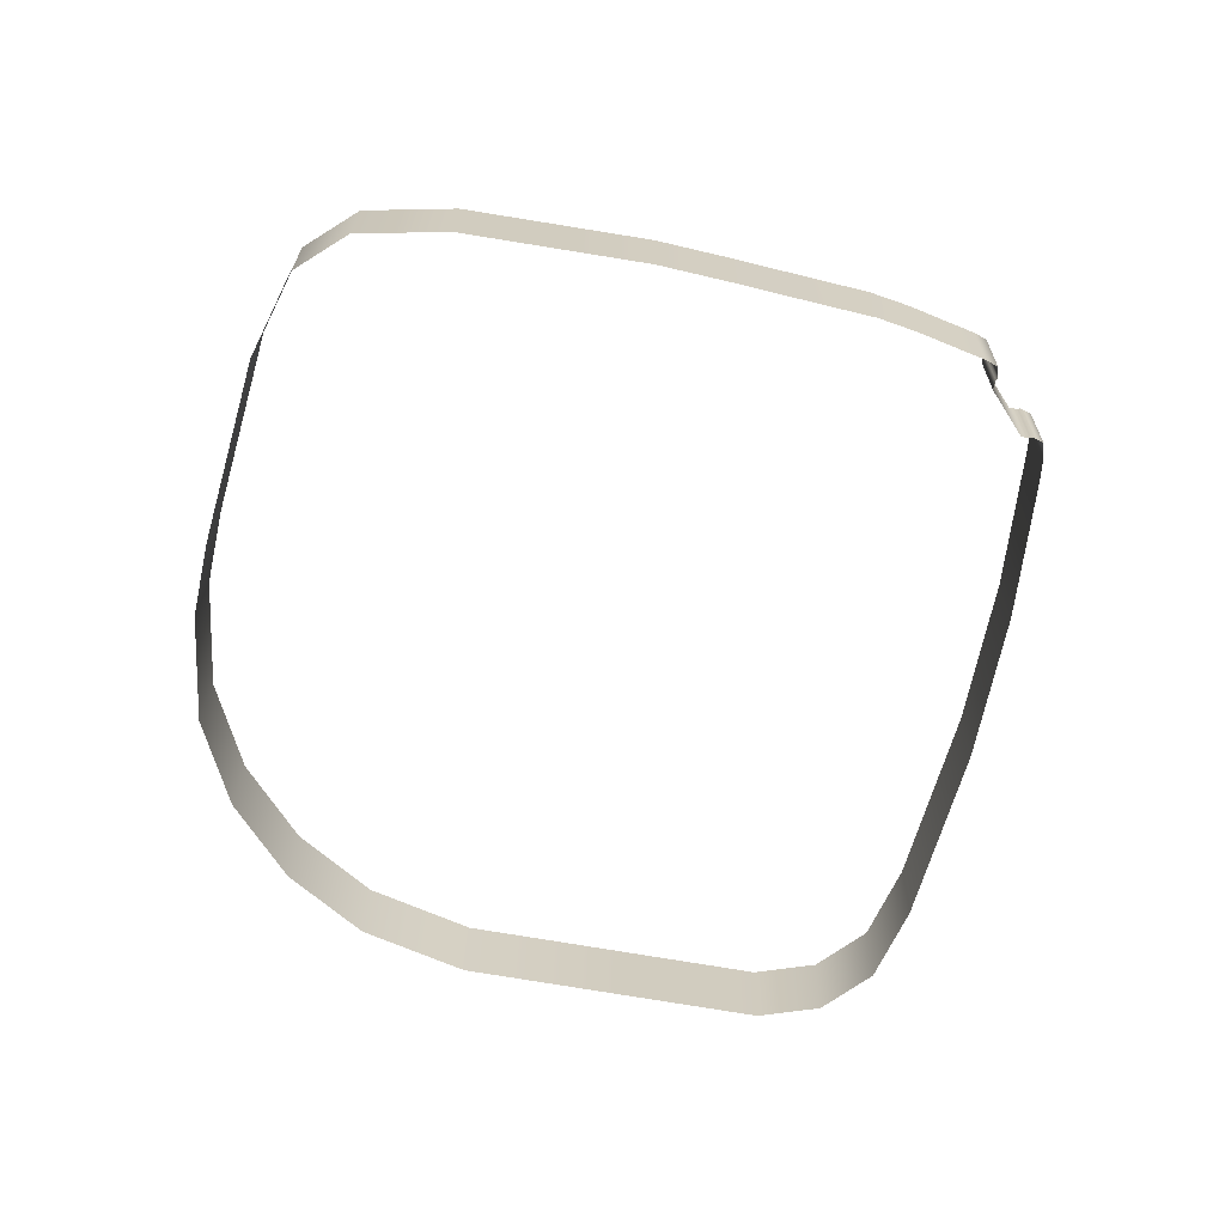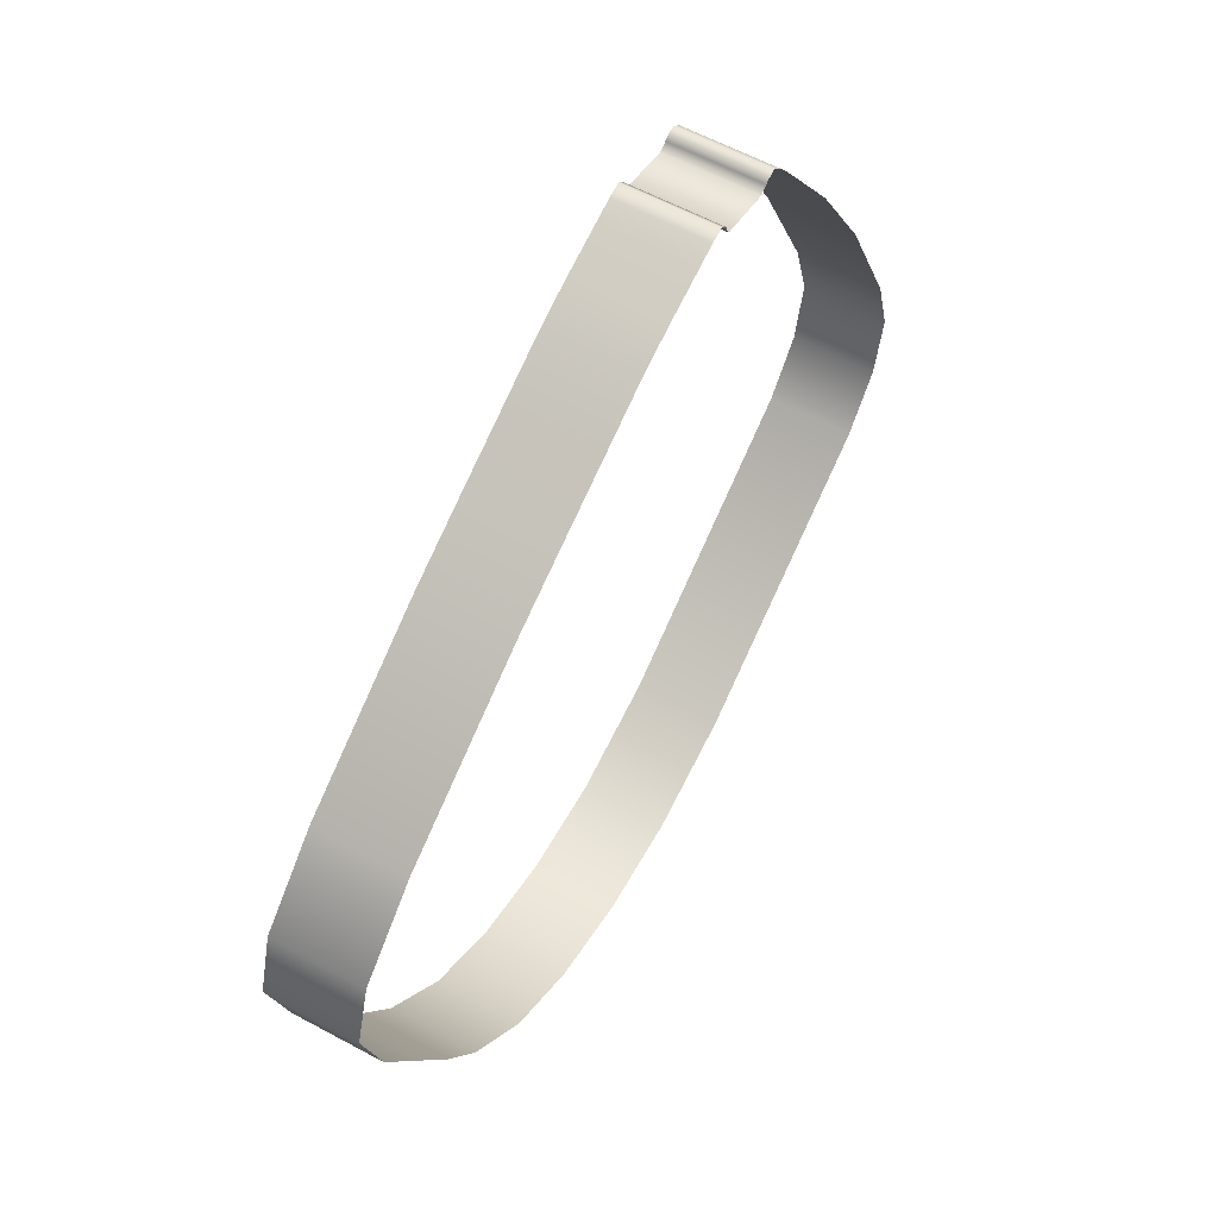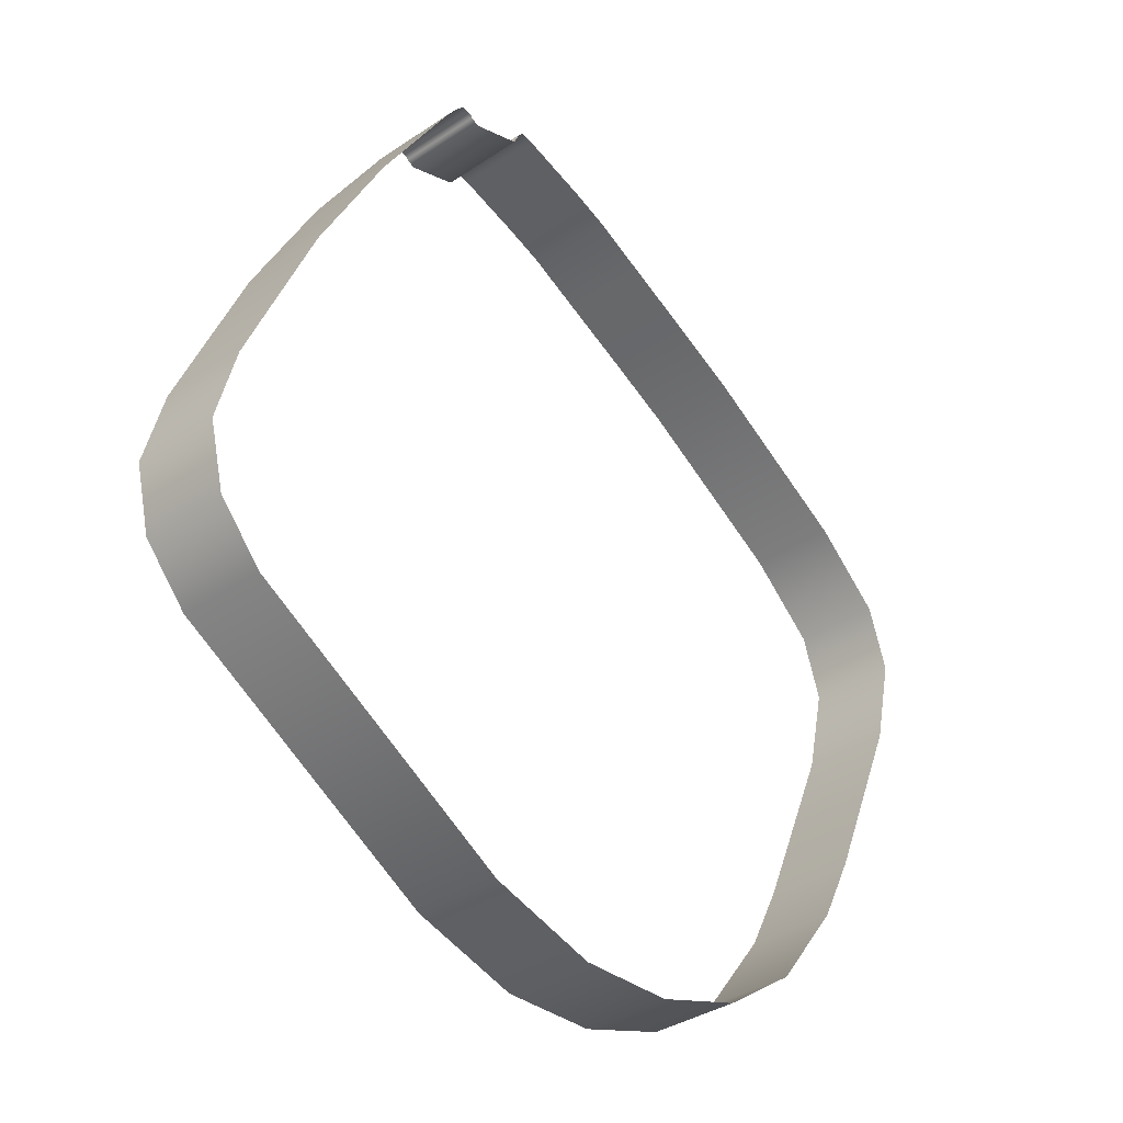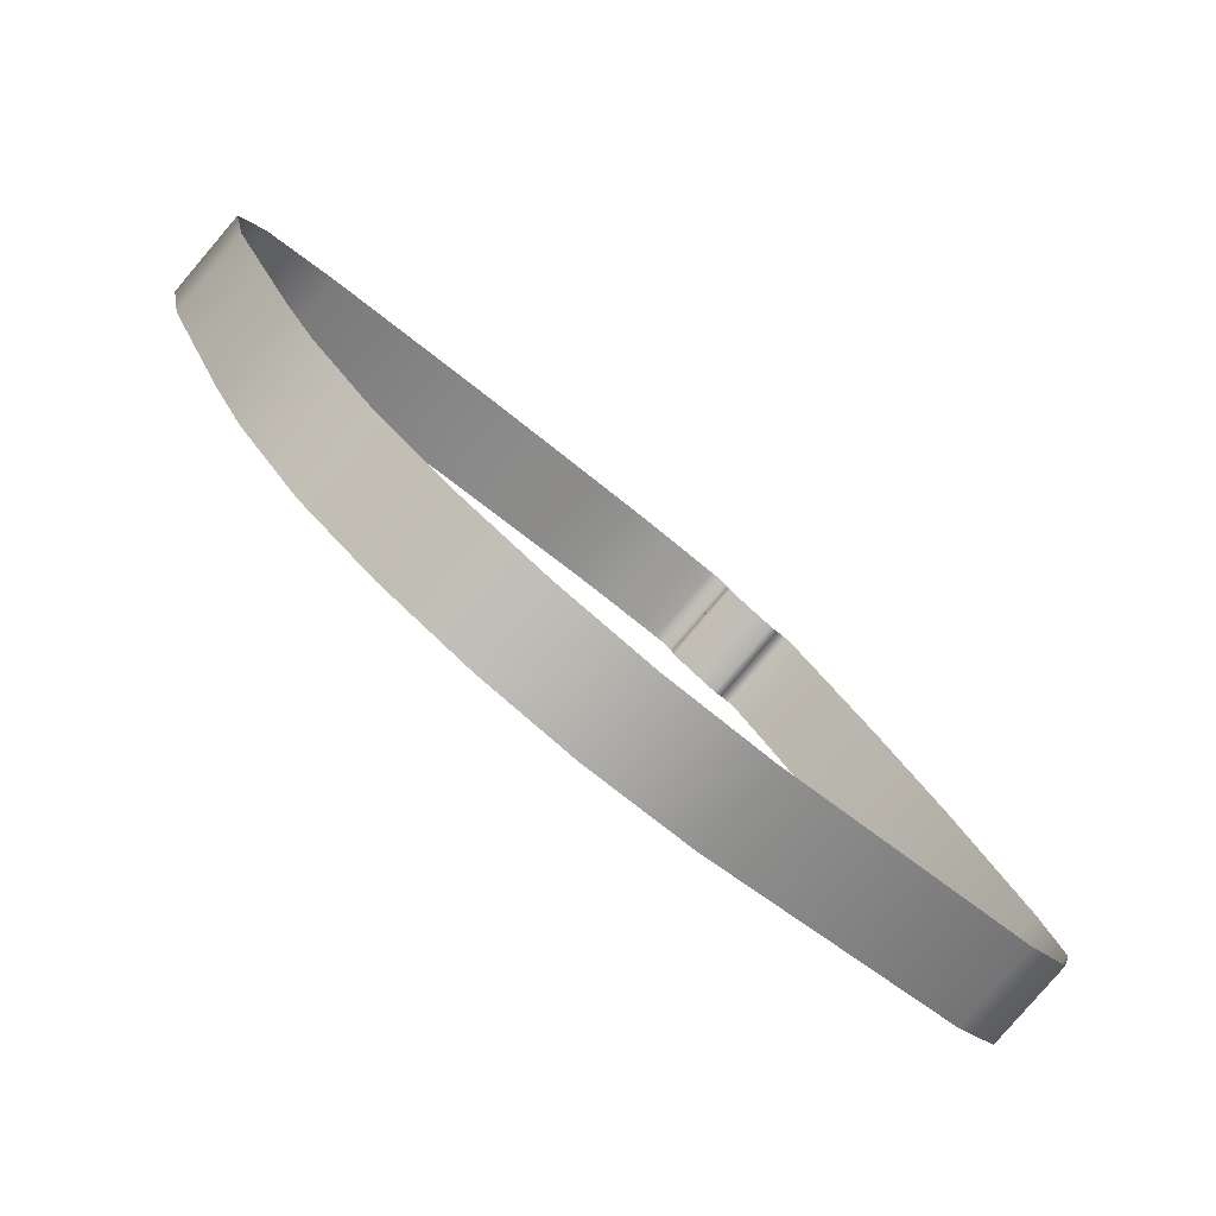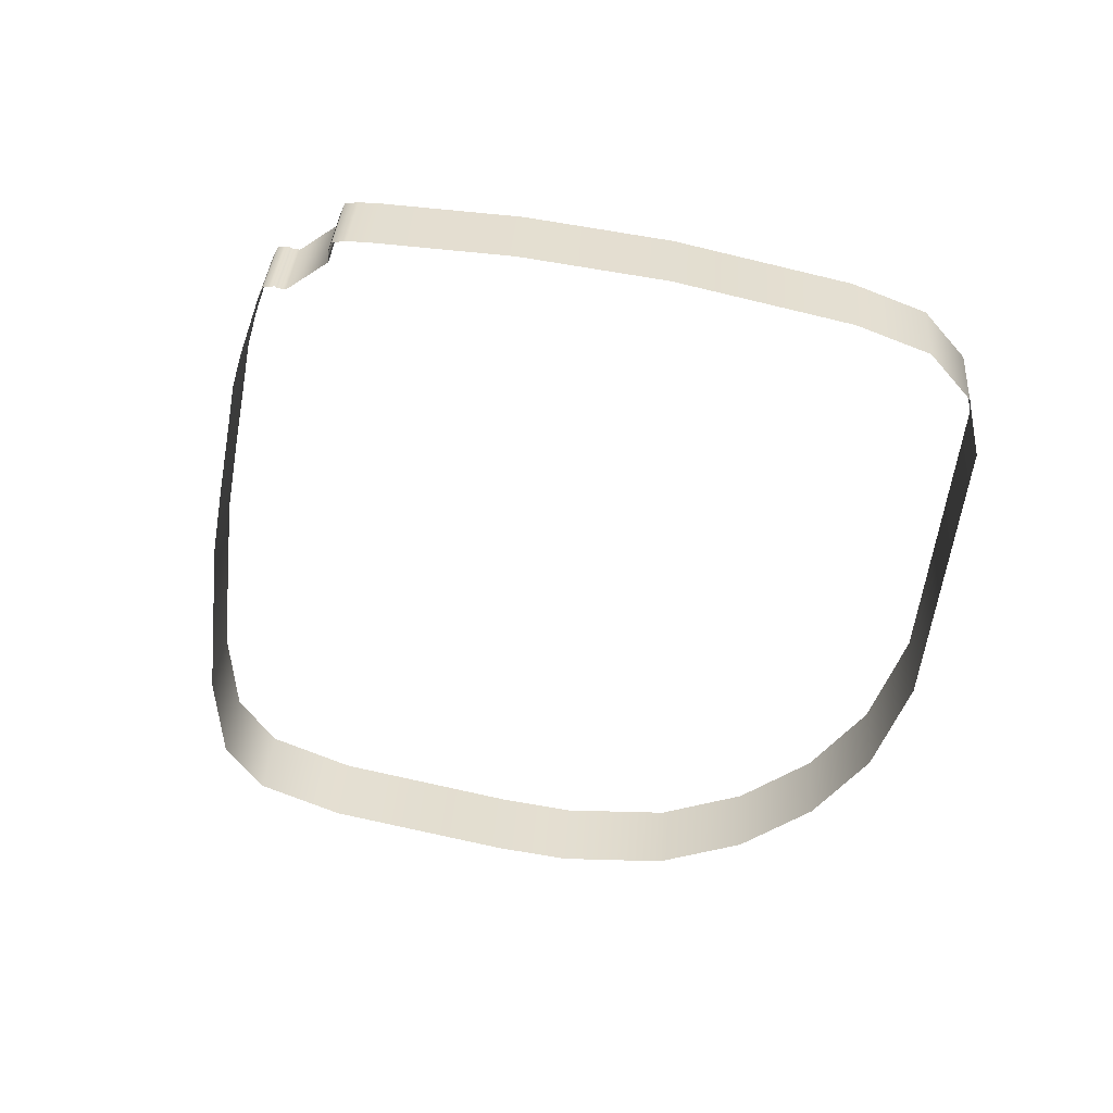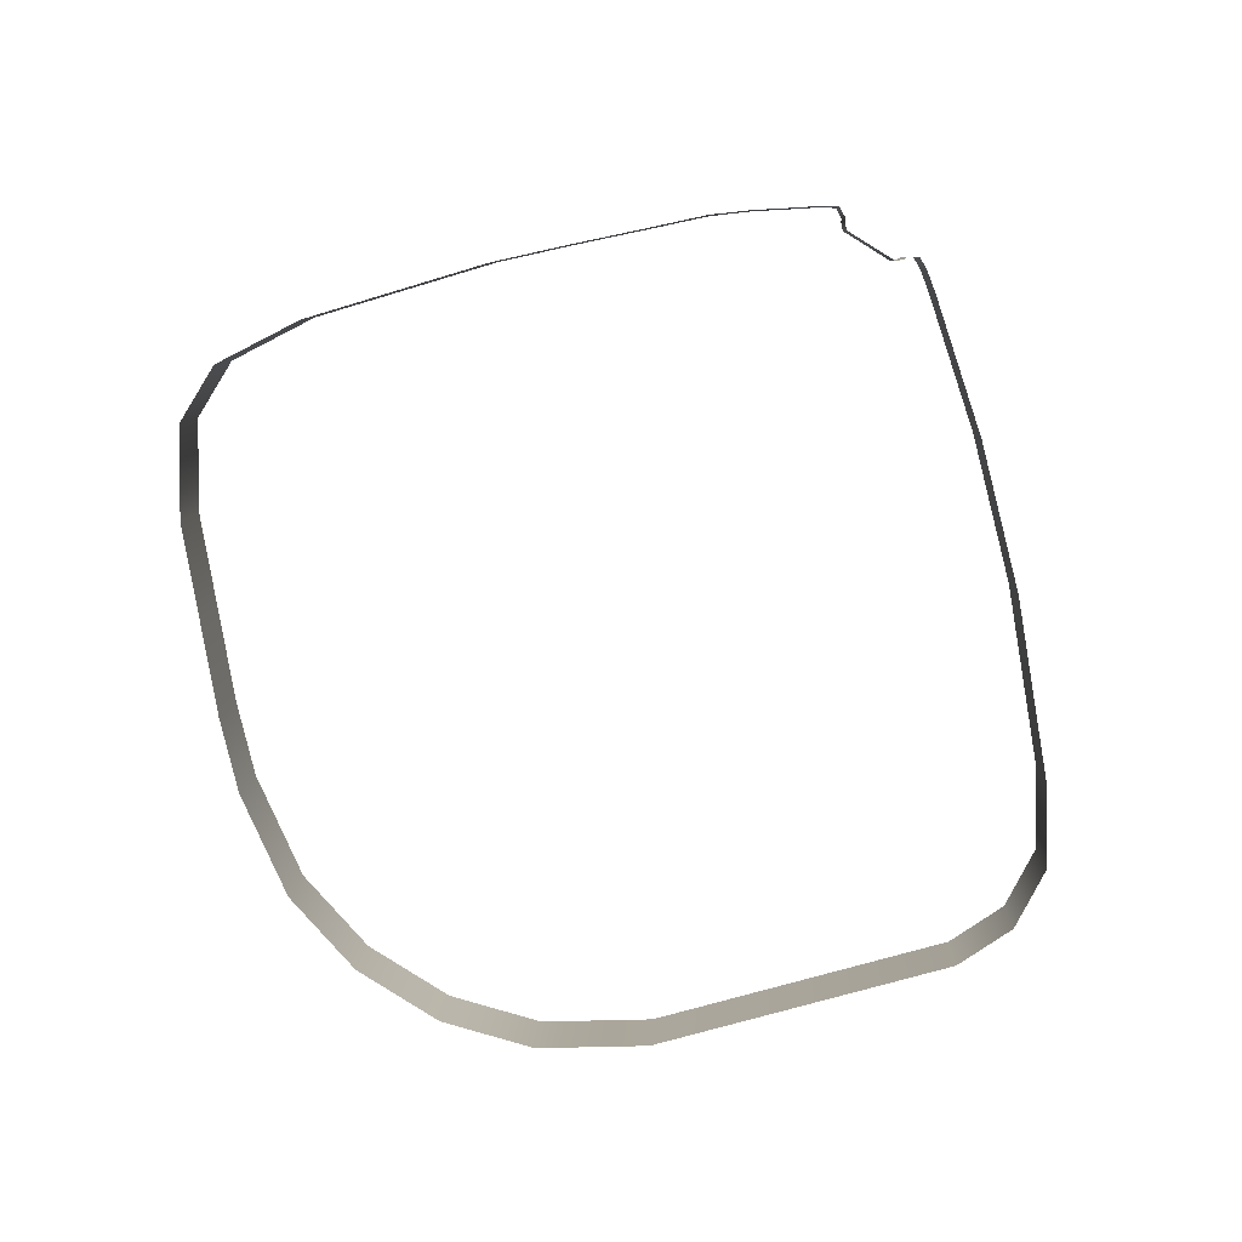
<metadata>
{"format":"obj","ext":"obj","renderer":"f3d","projection":"perspective","resolution":1024,"background":"white","views":[{"elev":-62.4,"azim":-36.0,"up":"+Y"},{"elev":65.3,"azim":-64.1,"up":"+Z"},{"elev":-40.0,"azim":128.2,"up":"+Z"},{"elev":-77.2,"azim":-43.6,"up":"+Z"},{"elev":-55.8,"azim":57.2,"up":"+Y"},{"elev":-78.2,"azim":-10.2,"up":"+Y"}]}
</metadata>
<code>
v  -8.922 -17.41 -1.342
v  -13.27 -17.23 -2.392
v  -13.72 -25.55 -1.987
v  -9.369 -25.74 -0.9336
v  -29.02 -16.68 -8.424
v  -36.12 -16.45 -11.4
v  -36.56 -24.77 -11
v  -29.47 -25 -8.01
v  -52.48 -15.97 -19.71
v  -52.92 -24.3 -19.3
v  -59.77 -15.85 -25.27
v  -60.22 -24.18 -24.87
v  -62.17 -16.02 -31.31
v  -62.62 -24.35 -30.9
v  -60.67 -16.55 -40.36
v  -61.12 -24.87 -39.96
v  -51.14 -18.27 -65.13
v  -44.89 -19.06 -74.28
v  -45.33 -27.38 -73.87
v  -51.59 -26.6 -64.72
v  -37.34 -19.75 -80.15
v  -37.79 -28.07 -79.74
v  -57.43 -17.16 -49.29
v  -54.18 -17.77 -58.22
v  -54.63 -26.09 -57.81
v  -57.87 -25.48 -48.88
v  -28.5 -20.39 -83.64
v  -28.94 -28.72 -83.23
v  -19 -20.95 -84.5
v  -19.45 -29.27 -84.1
v  23.69 -22.24 -64.08
v  25.59 -22.04 -57.85
v  25.14 -30.36 -57.44
v  23.25 -30.56 -63.68
v  24.01 -21.56 -49.96
v  17.78 -20.38 -32.7
v  17.33 -28.71 -32.3
v  23.56 -29.89 -49.55
v  19.07 -22.22 -68.67
v  18.63 -30.54 -68.26
v  11.55 -19.38 -19.11
v  8.173 -18.9 -12.97
v  7.726 -27.23 -12.56
v  11.1 -27.71 -18.71
v  15.48 -20.01 -27.69
v  15.15 -28.36 -27.54
v  7.027 -18.74 -10.89
v  6.685 -27.08 -10.67
v  0.6199 -18.08 -4.544
v  -4.313 -17.72 -2.612
v  -4.789 -26.04 -2.191
v  0.2026 -26.41 -4.147
v  1.462 -18.11 -4.169
v  1.022 -26.43 -3.743
v  2.709 -18.16 -3.797
v  1.553 -18.1 -3.989
v  1.105 -26.43 -3.579
v  2.272 -26.48 -3.395
v  -4.67 -17.66 -1.764
v  -5.11 -25.99 -1.337
v  -4.613 -17.66 -1.57
v  -5.324 -17.57 -0.6413
v  -5.782 -25.9 -0.2306
v  -5.059 -25.98 -1.161
v  -22.72 -25.23 -5.267
v  -22.28 -16.91 -5.681
v  -17.45 -25.41 -3.089
v  -17.08 -17.08 -3.545
v  4.351 -26.74 -6.423
v  4.798 -18.42 -6.831
v  -8.614 -29.74 -81.7
v  -8.167 -21.41 -82.11
v  3.162 -26.58 -4.459
v  3.61 -18.26 -4.868
v  -7.136 -25.83 -0.3859
v  -6.691 -17.51 -0.7943
g dishangyanse_dl_pj_lanse_01
f 1 2 3 4
f 5 6 7 8
f 6 9 10 7
f 9 11 12 10
f 11 13 14 12
f 13 15 16 14
f 17 18 19 20
f 18 21 22 19
f 23 24 25 26
f 24 17 20 25
f 21 27 28 22
f 15 23 26 16
f 27 29 30 28
f 31 32 33 34
f 35 36 37 38
f 39 31 34 40
f 41 42 43 44
f 36 45 46 37
f 42 47 48 43
f 49 50 51 52
f 53 49 52 54
f 55 56 57 58
f 50 59 60 51
f 61 62 63 64
f 8 65 66 5
f 65 67 68 66
f 67 3 2 68
f 44 46 45 41
f 69 48 47 70
f 38 33 32 35
f 71 30 29 72
f 40 71 72 39
f 58 73 74 55
f 73 69 70 74
f 54 57 56 53
f 75 63 62 76
f 4 75 76 1
f 64 60 59 61

</code>
